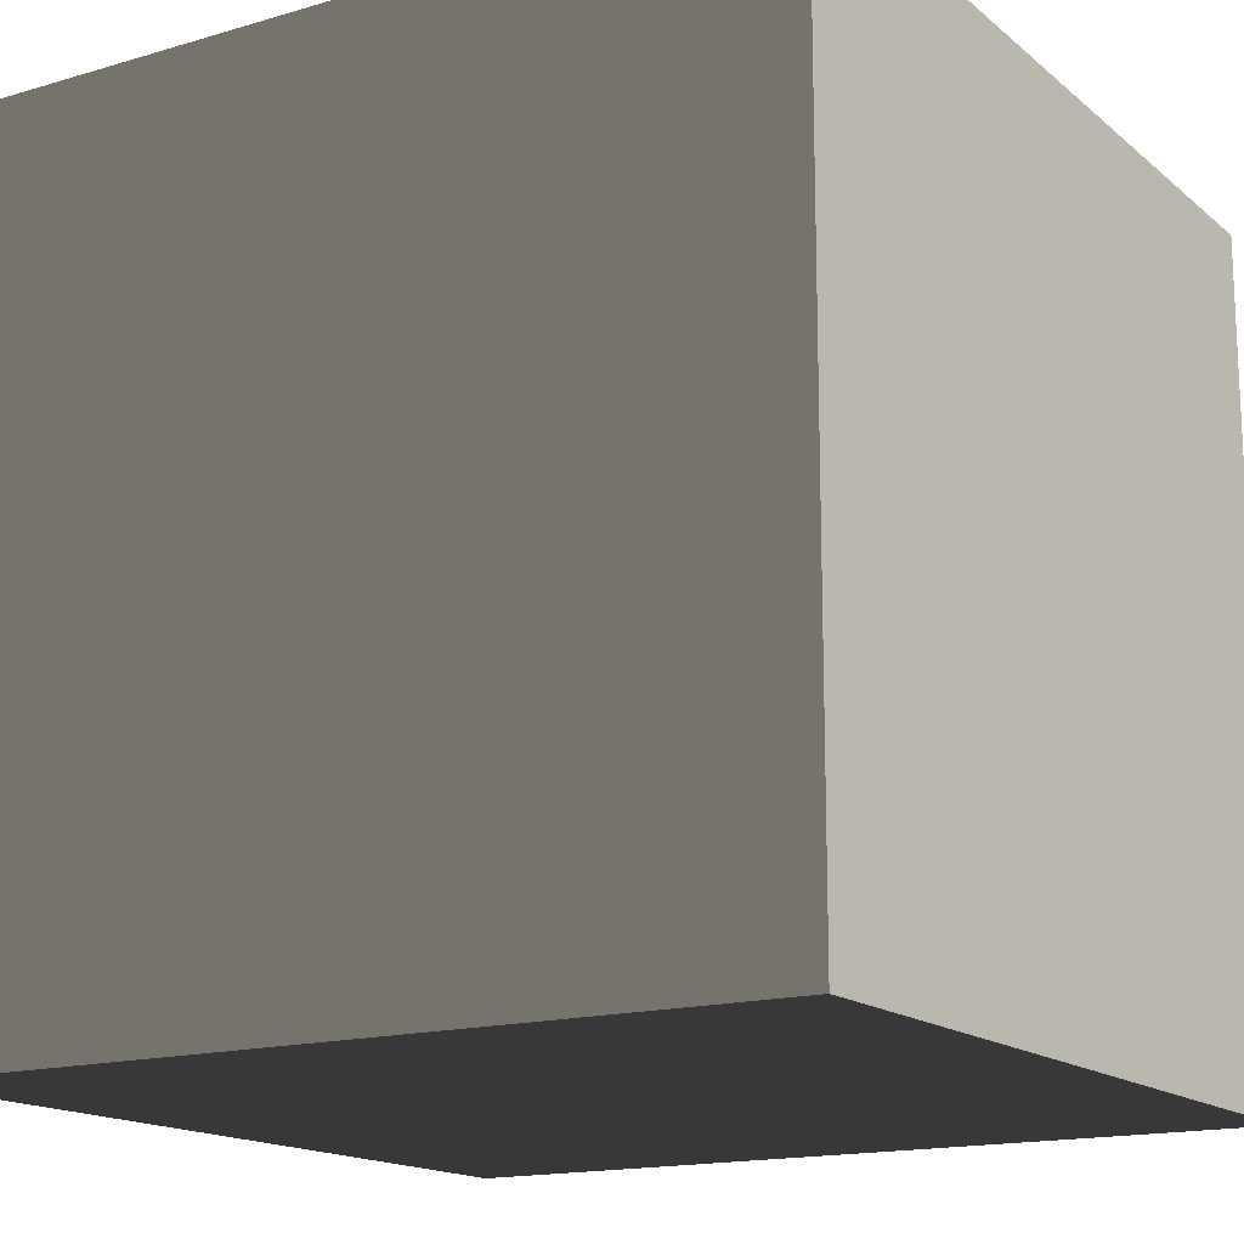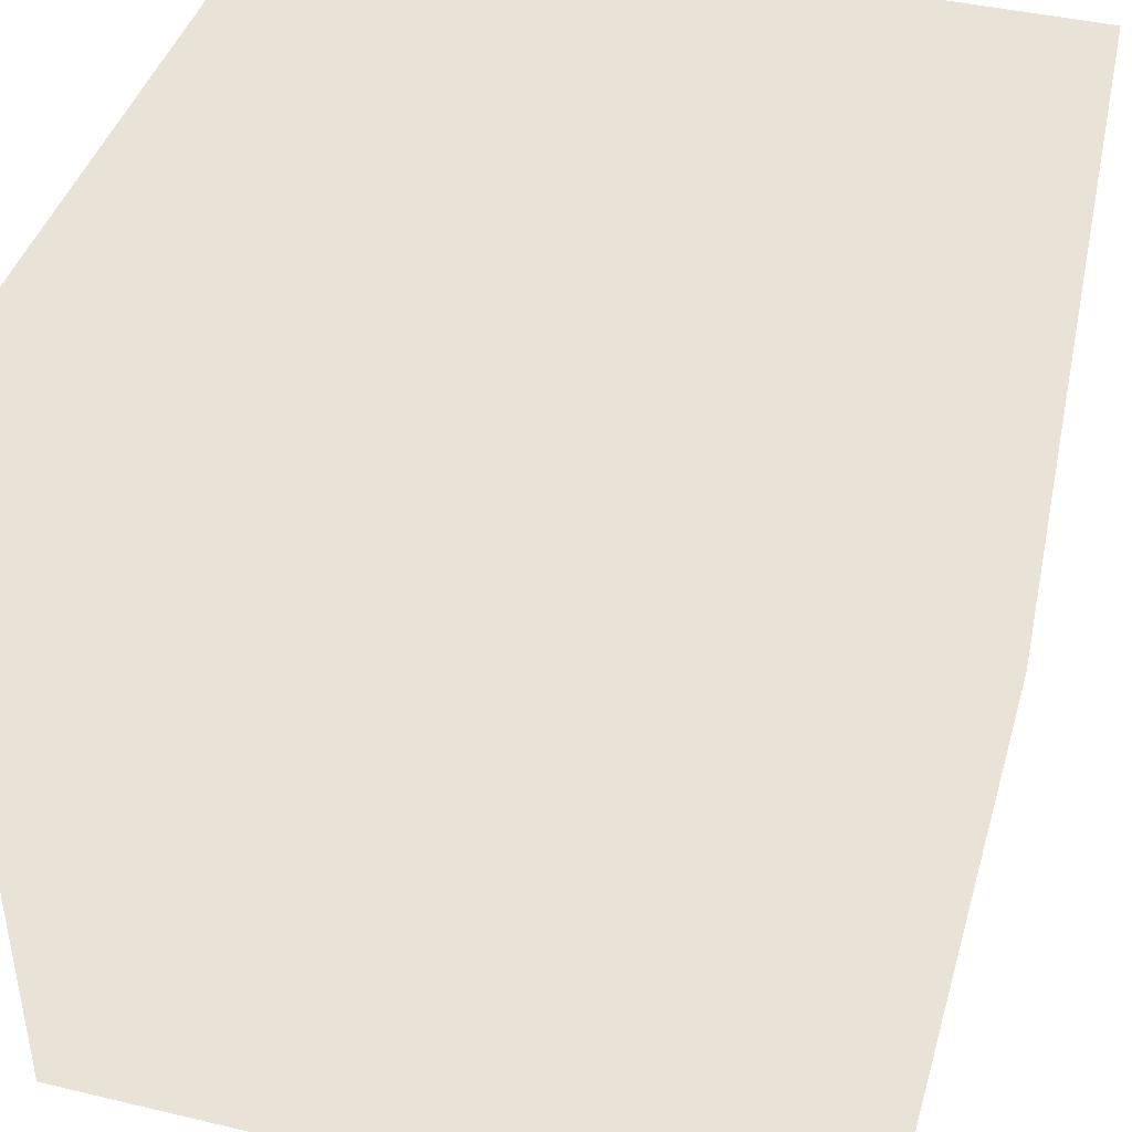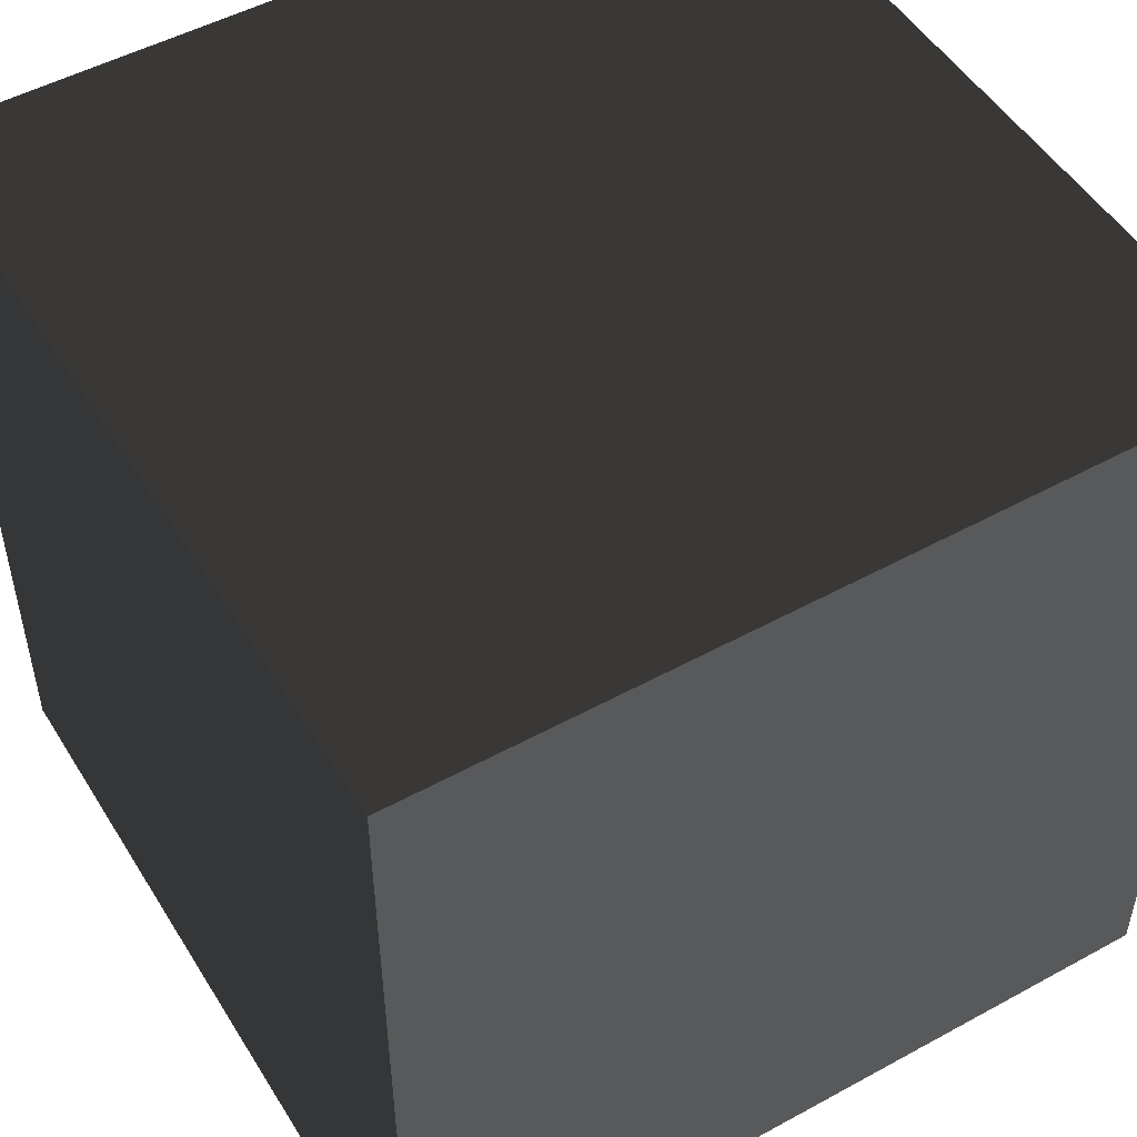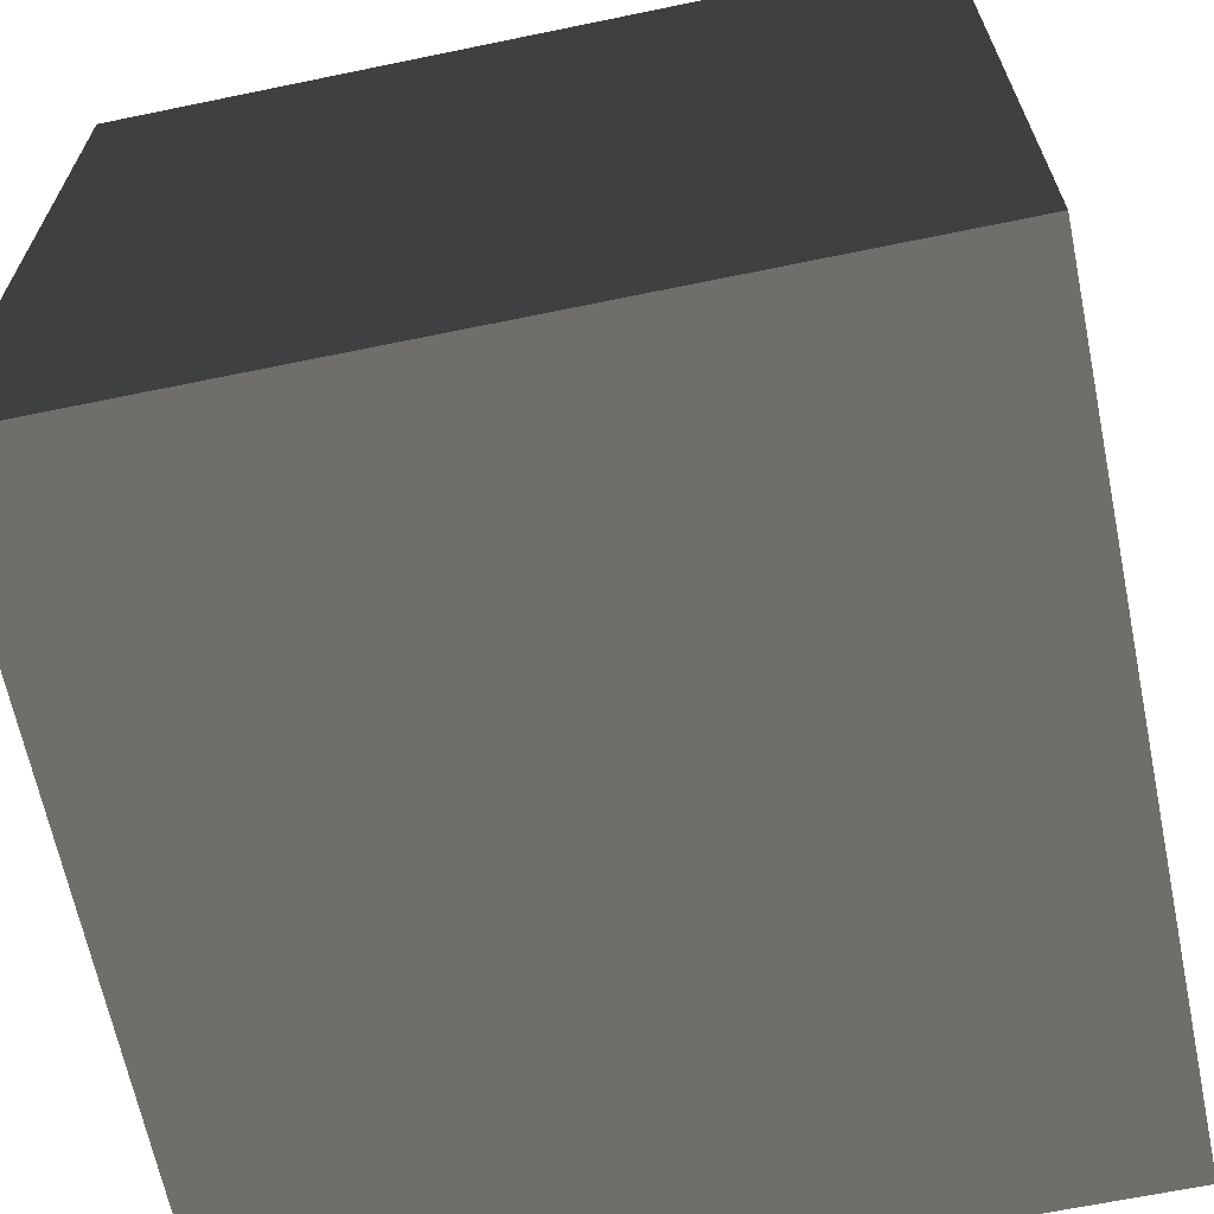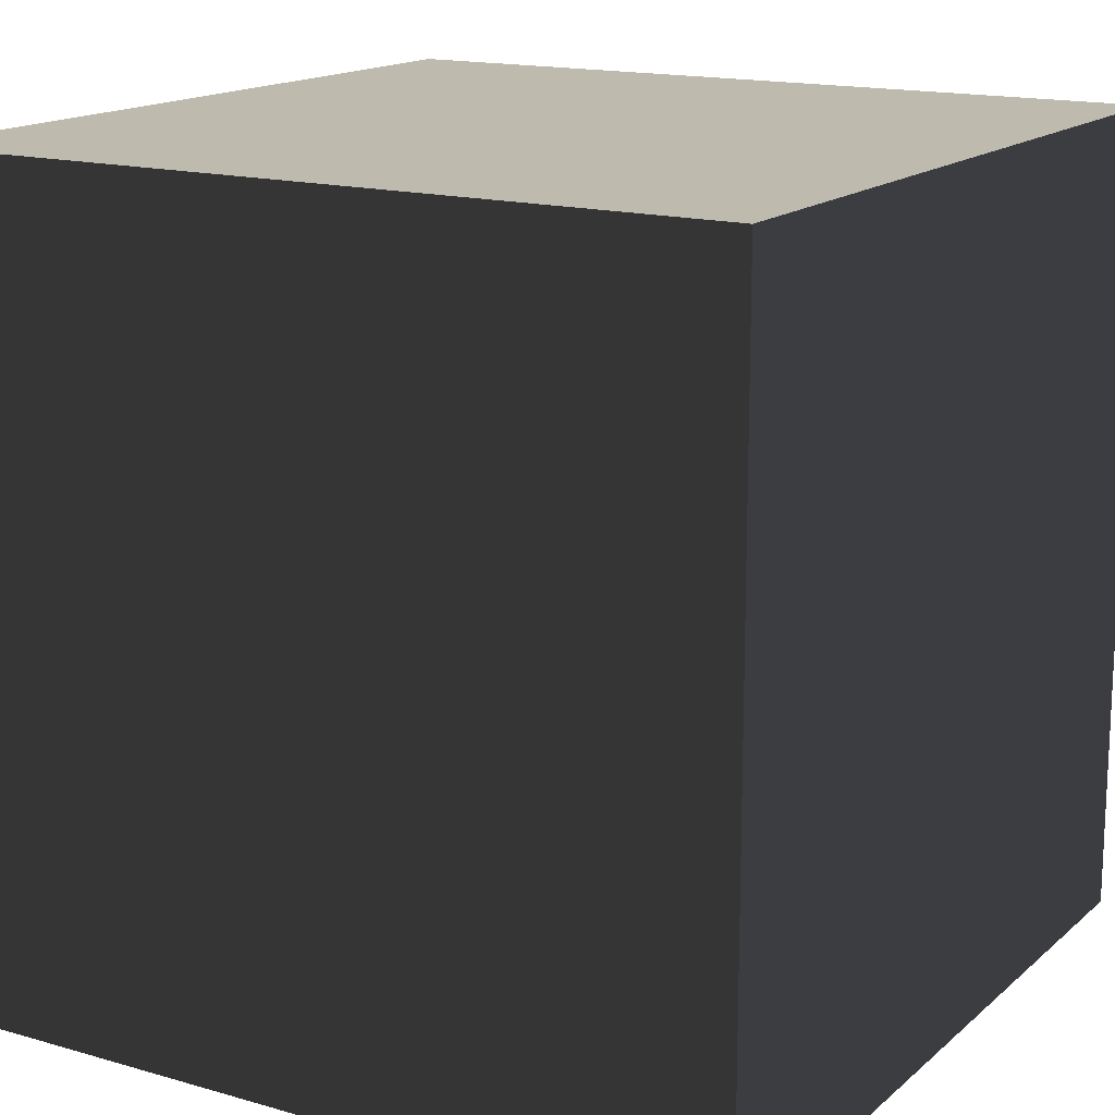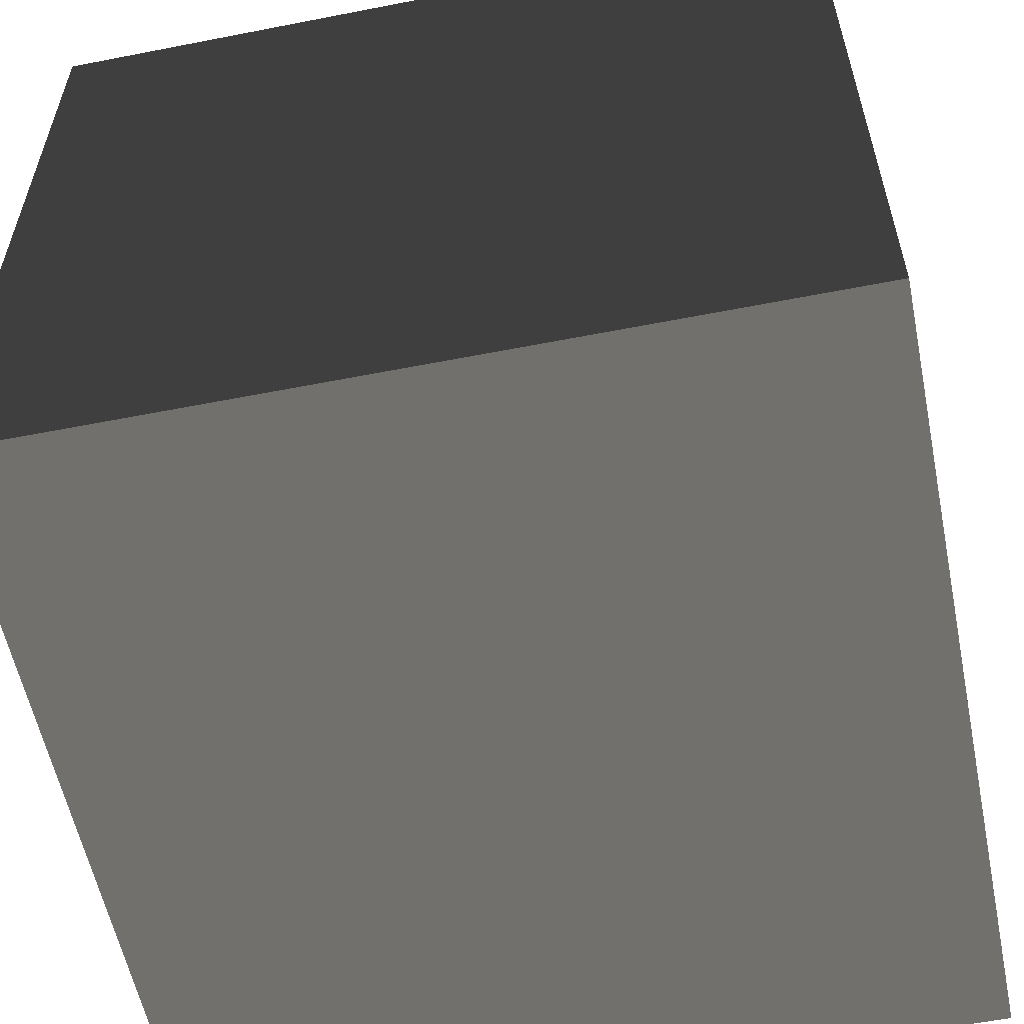
<metadata>
{"format":"obj","ext":"obj","renderer":"f3d","projection":"perspective","resolution":1024,"background":"white","views":[{"elev":-15.8,"azim":121.6,"up":"+Z"},{"elev":41.9,"azim":15.9,"up":"+Z"},{"elev":50.6,"azim":-120.9,"up":"+Y"},{"elev":-65.8,"azim":-78.3,"up":"+Y"},{"elev":15.8,"azim":-149.1,"up":"+Z"},{"elev":-57.6,"azim":-78.5,"up":"+Y"}]}
</metadata>
<code>
v 0 1 0
v 0 1 1
v 1 1 1
v 1 1 0
v 0 0 0
v 0 0 1
v 1 0 1
v 1 0 0
g cube
f -8 -7 -6 -5
f -8 -4 -3 -7
f -6 -2 -1 -5
f -5 -1 -4 -8
f -7 -3 -2 -6
f -3 -4 -1 -2

</code>
